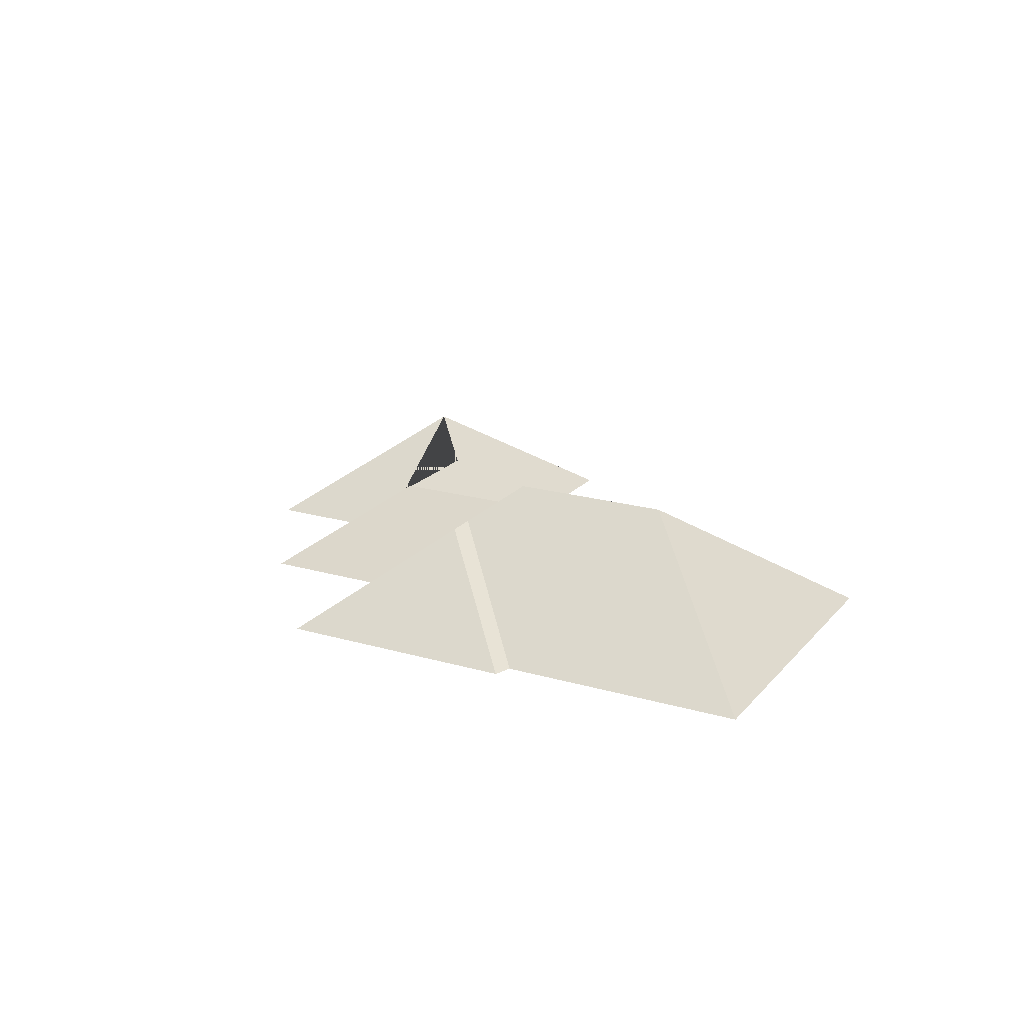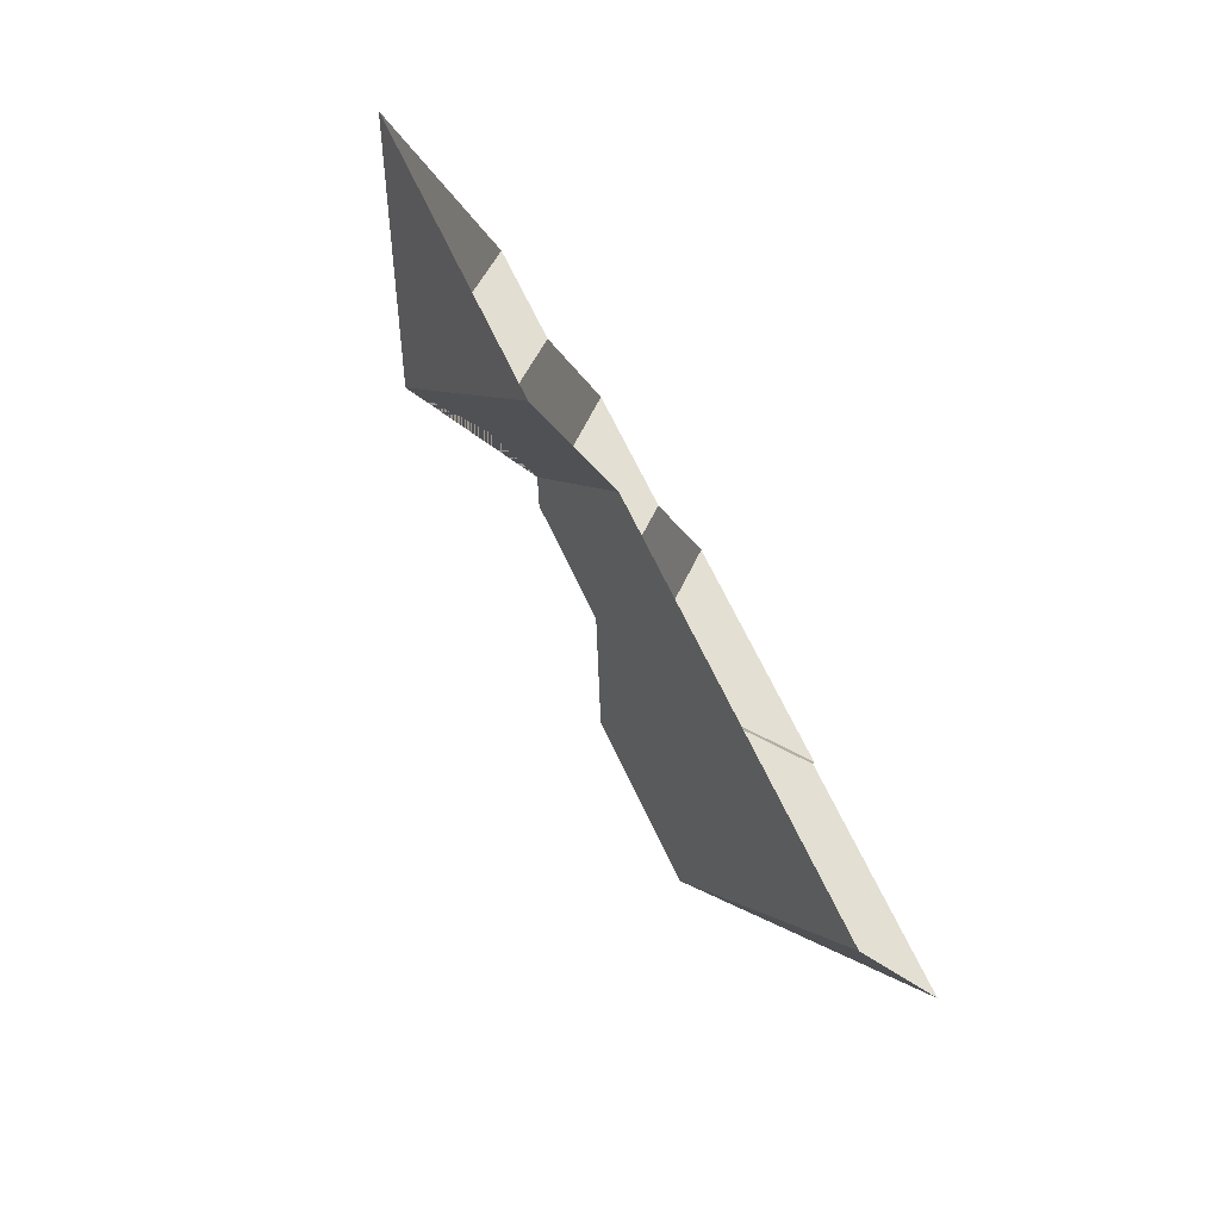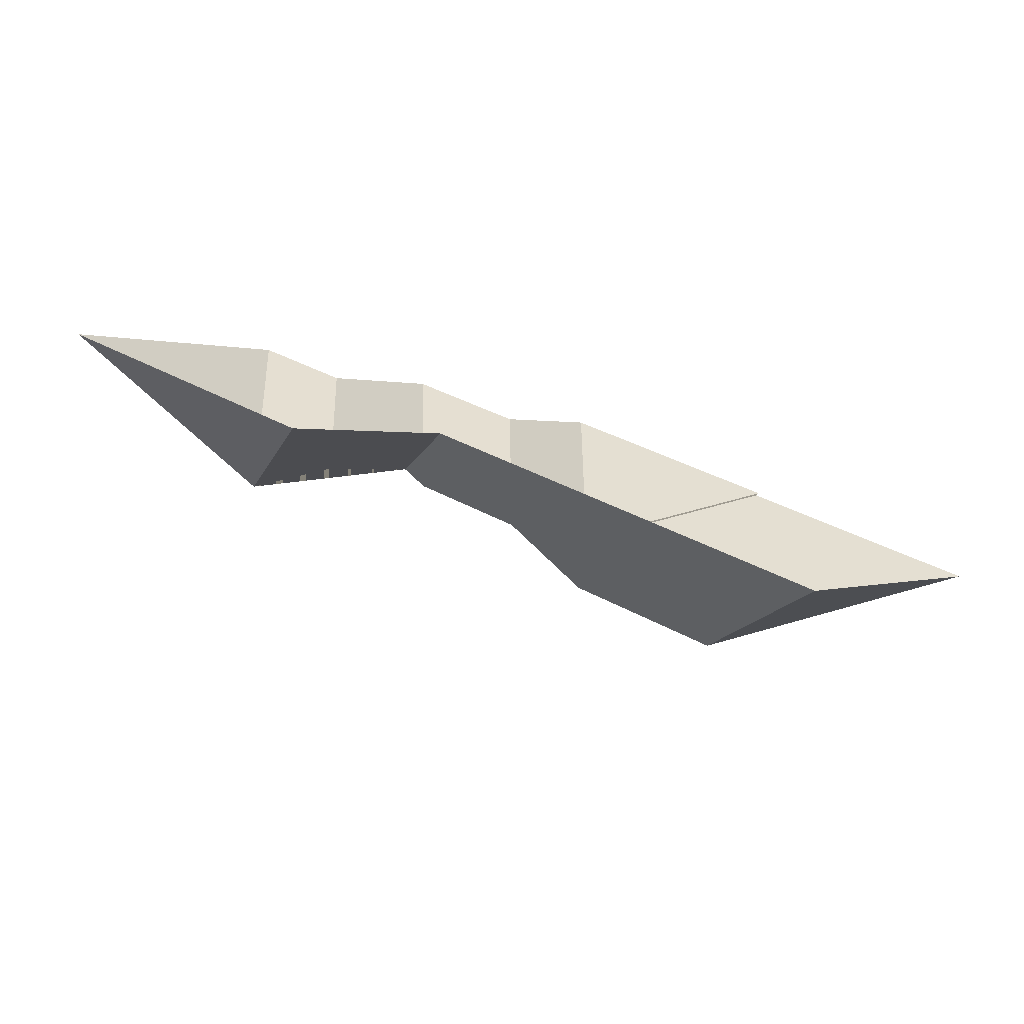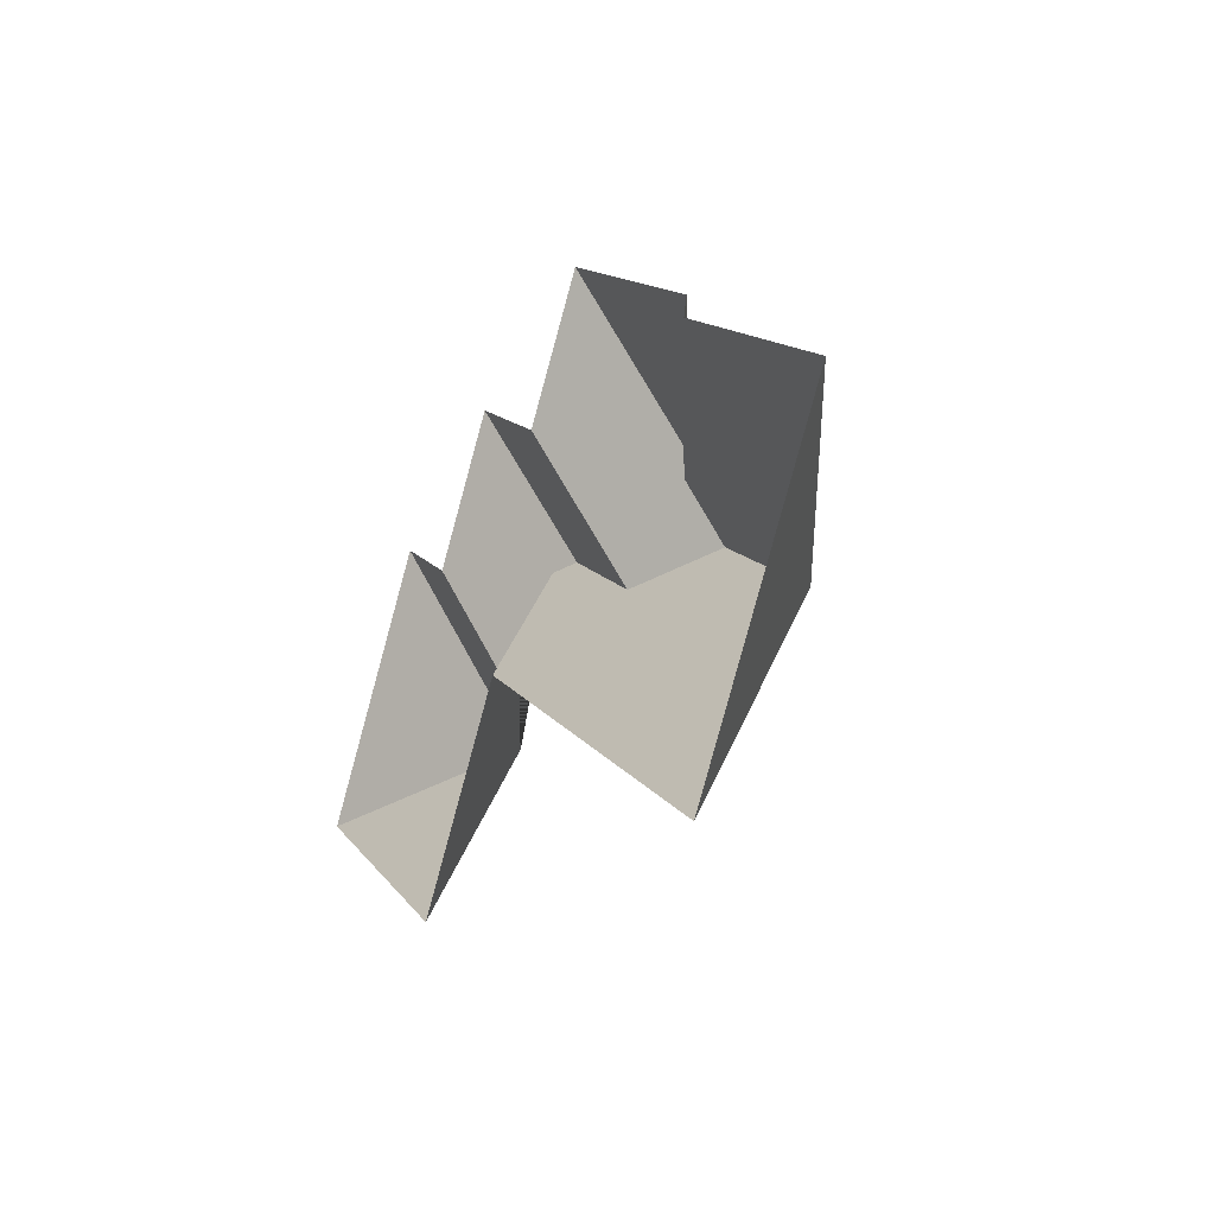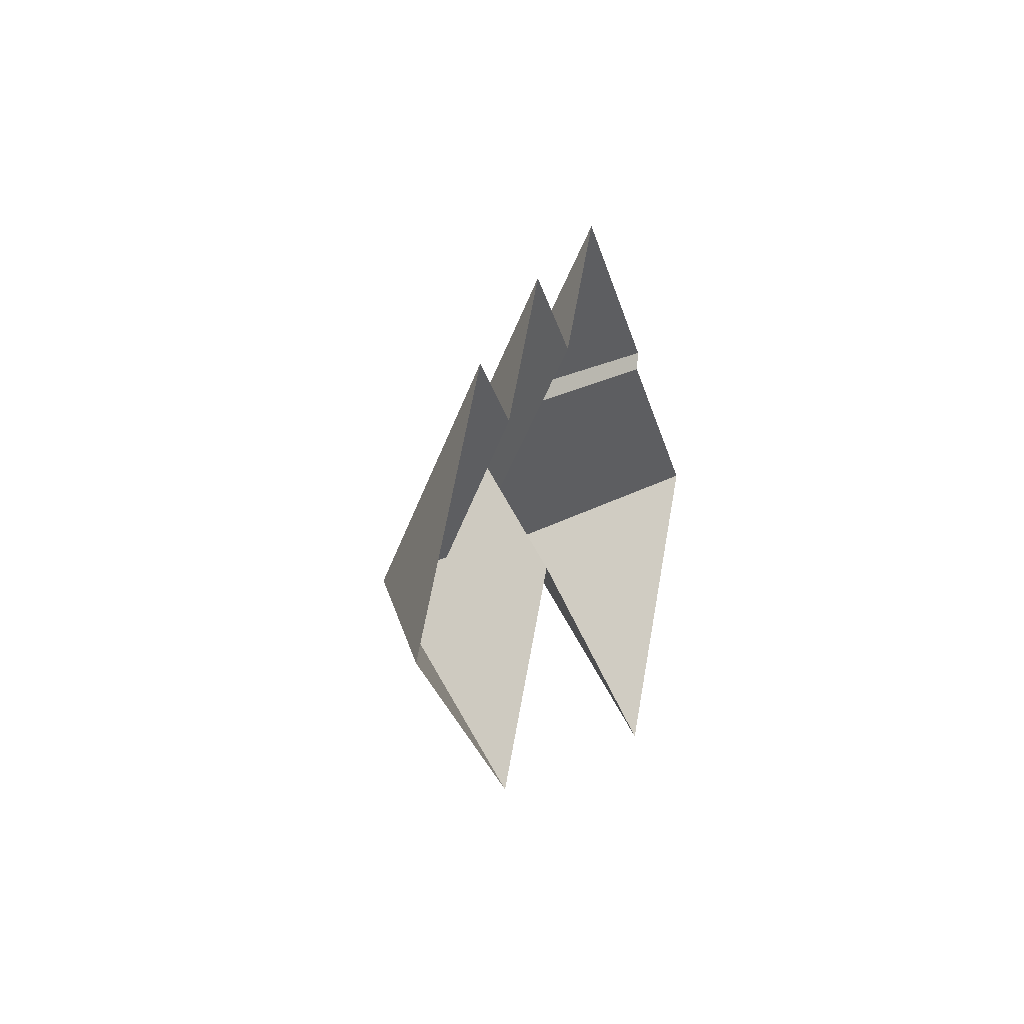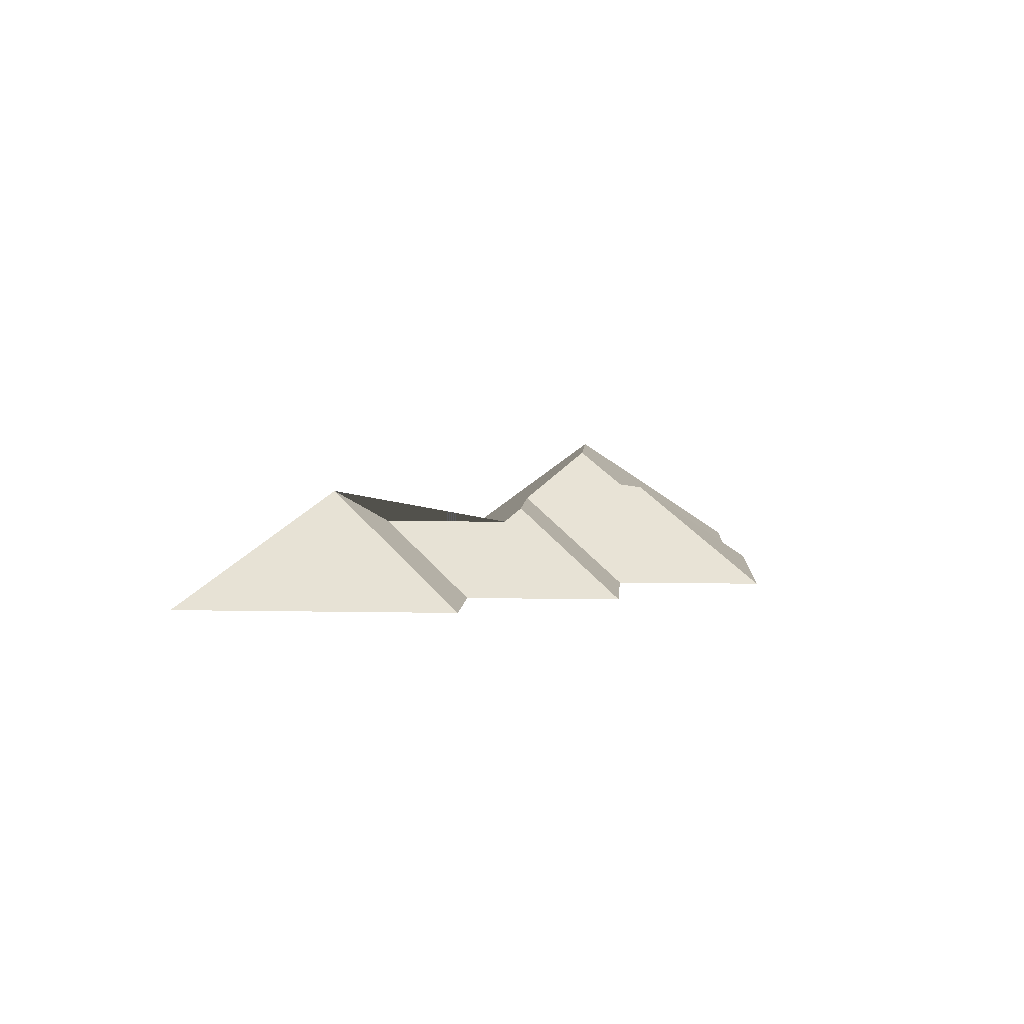
<metadata>
{"format":"obj","ext":"obj","renderer":"f3d","projection":"perspective","resolution":1024,"background":"white","views":[{"elev":19.9,"azim":63.3,"up":"+Y"},{"elev":-74.2,"azim":-58.8,"up":"+Z"},{"elev":-78.1,"azim":-16.2,"up":"+Z"},{"elev":-24.9,"azim":62.7,"up":"+Z"},{"elev":7.4,"azim":-72.3,"up":"+Z"},{"elev":5.8,"azim":-51.2,"up":"+Y"}]}
</metadata>
<code>
o BK39_500_014034_0036_roof
v 24.85 75 -205.3
v 150.5 75 -293.8
v 132.7 131.9 -188.5
v 169.7 112.1 -181.3
v 221.5 75 -192.8
v 411.9 75 -327
v 113.1 75 -79.95
v 156.9 75 -110.5
v 208.7 112.2 -125.7
v 221.5 119.1 -124
v 274.1 119.2 -160.9
v 320.9 145 -153.4
v 391.9 145 -203.5
v 205 75 -41.81
v 315.6 127 -119.8
v 260 75 -80.23
v 321.2 125.5 -108.5
v 410.1 75 -99.7
v 518.3 75 -175.9
v 306.1 75 -14.79
v 412.8 75 -89.91
v 24.85 0 -205.3
v 150.5 0 -293.8
v 221.5 0 -192.8
v 411.9 0 -327
v 518.3 0 -175.9
v 410.1 0 -99.7
v 412.8 0 -89.91
v 306.1 0 -14.79
v 260 0 -80.23
v 205 0 -41.81
v 156.9 0 -110.5
v 113.1 0 -79.95
f 1 7 3
f 7 8 4 3
f 8 14 10 9 4
f 14 16 11 10
f 16 20 17 15 12 11
f 20 21 17
f 17 15 18 21
f 18 19 13 12 15
f 19 6 13
f 5 6 13 12 11 10 9
f 3 2 5 9 4
f 3 1 2

</code>
